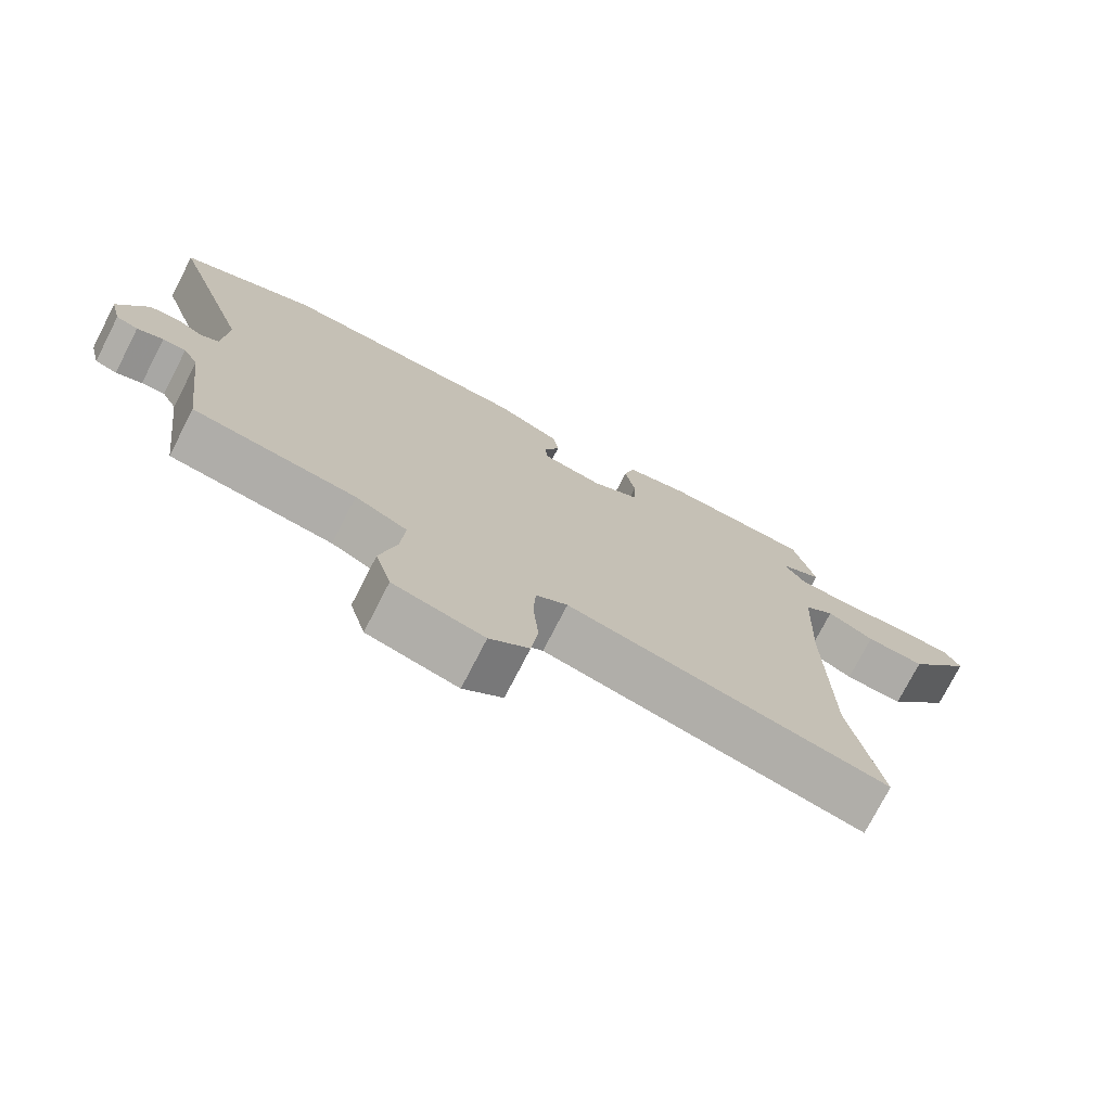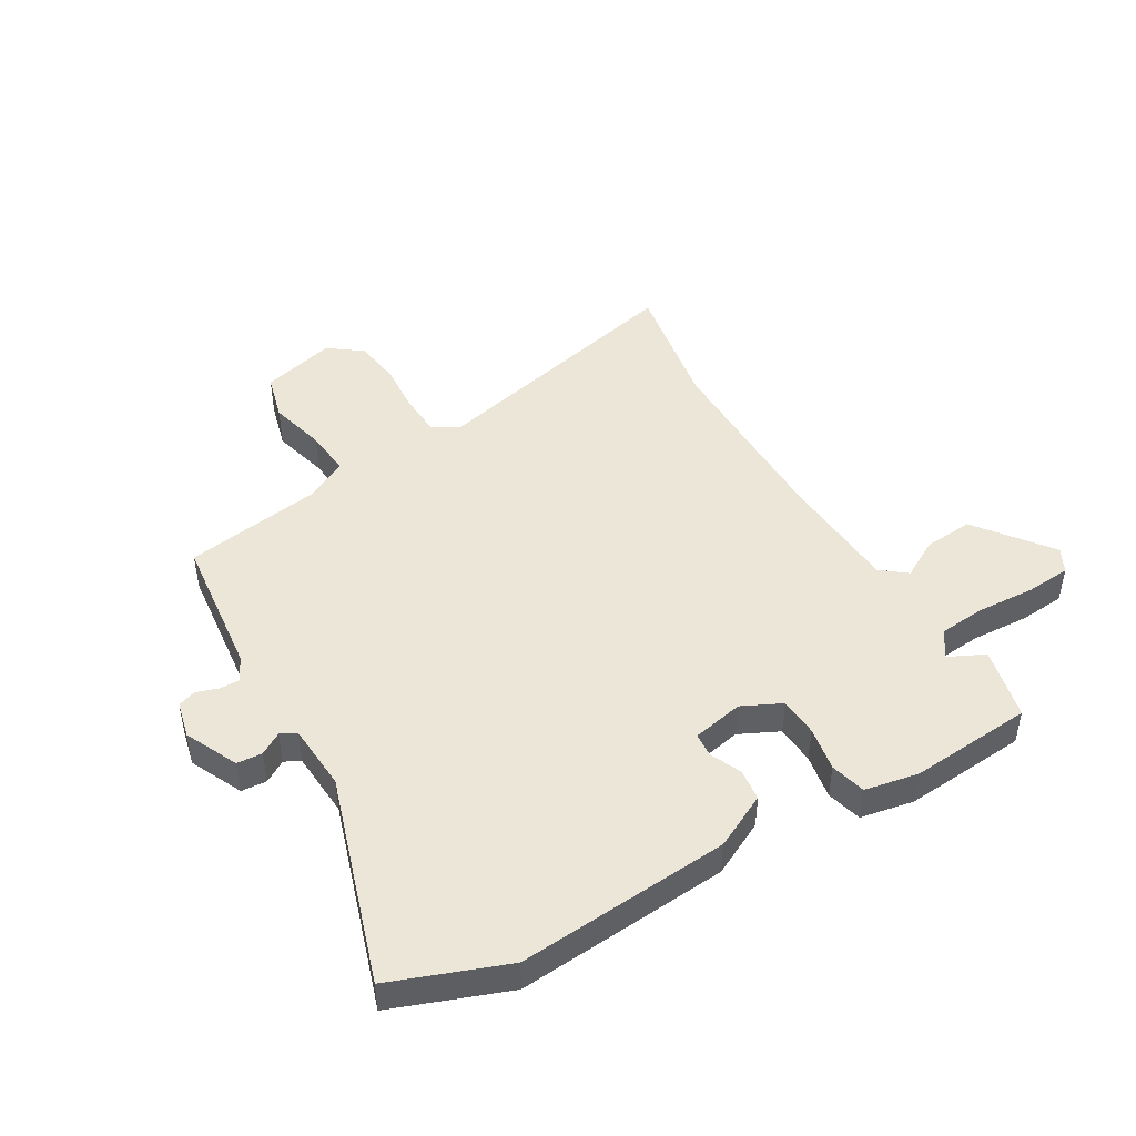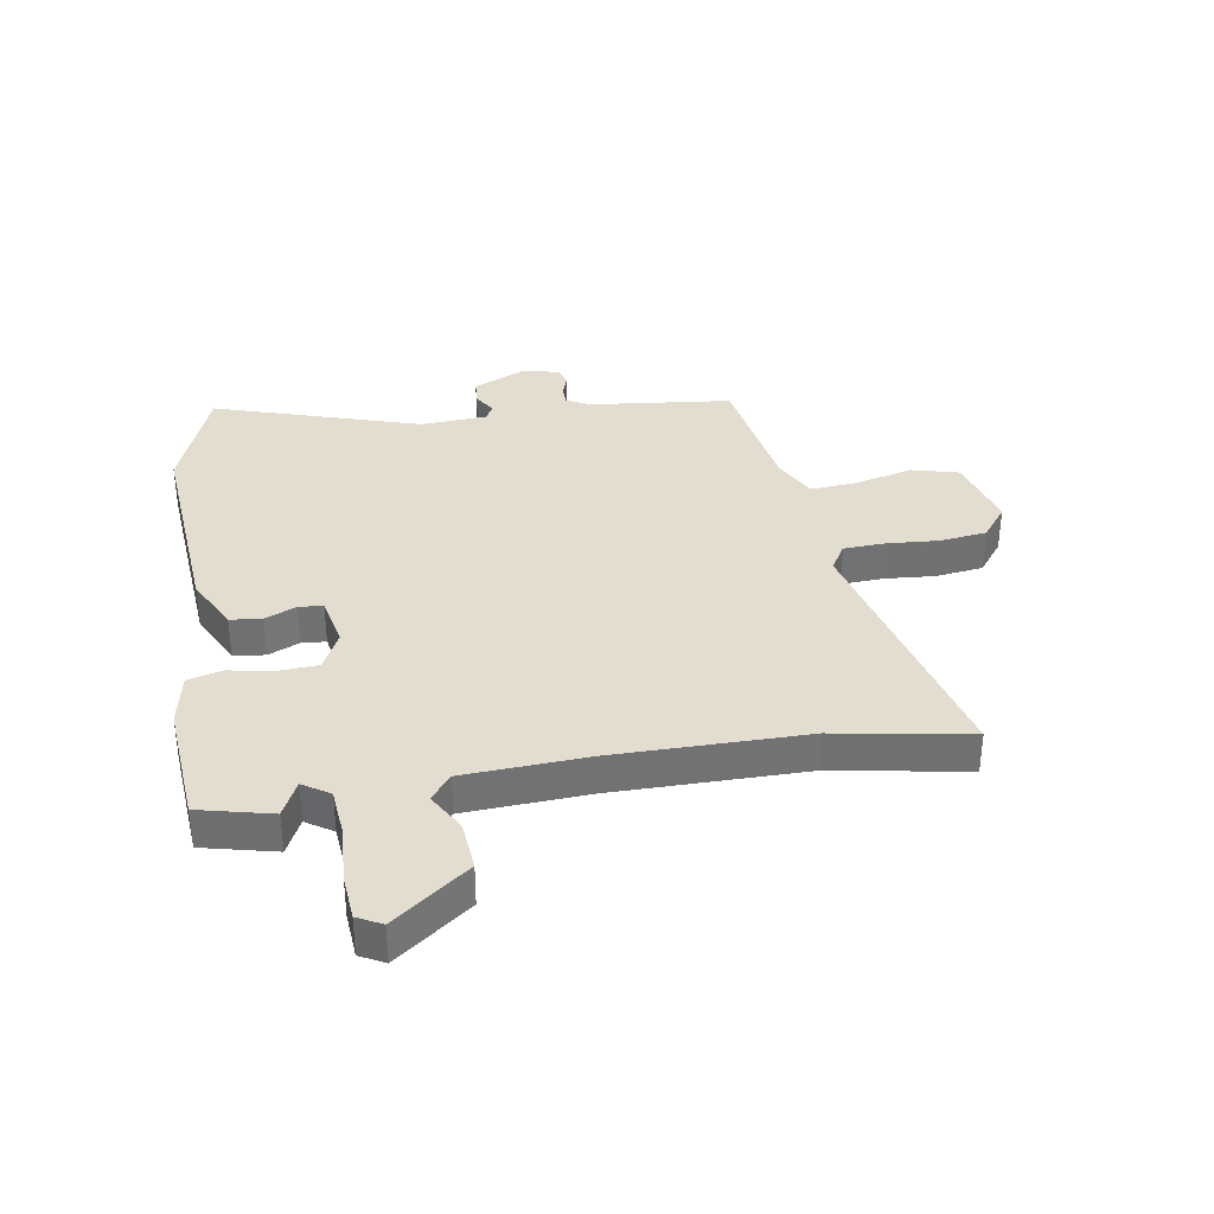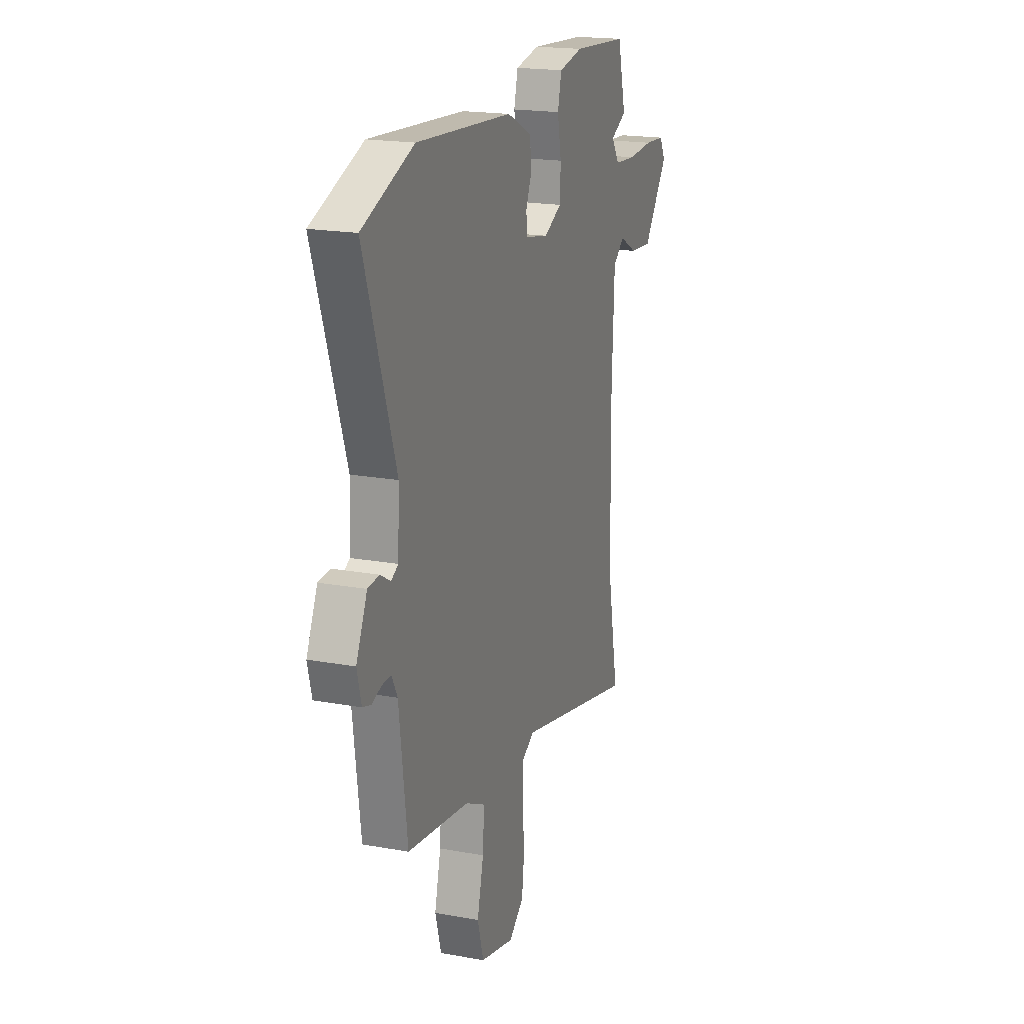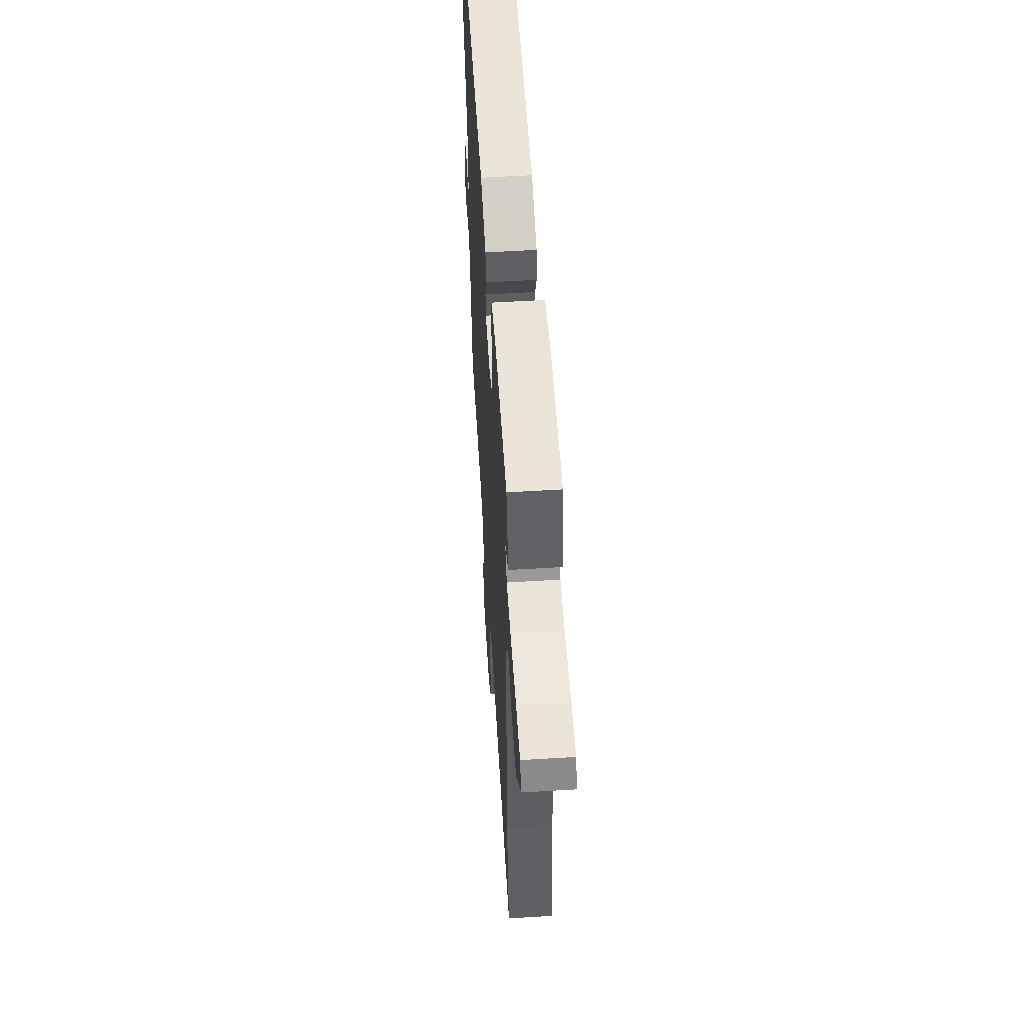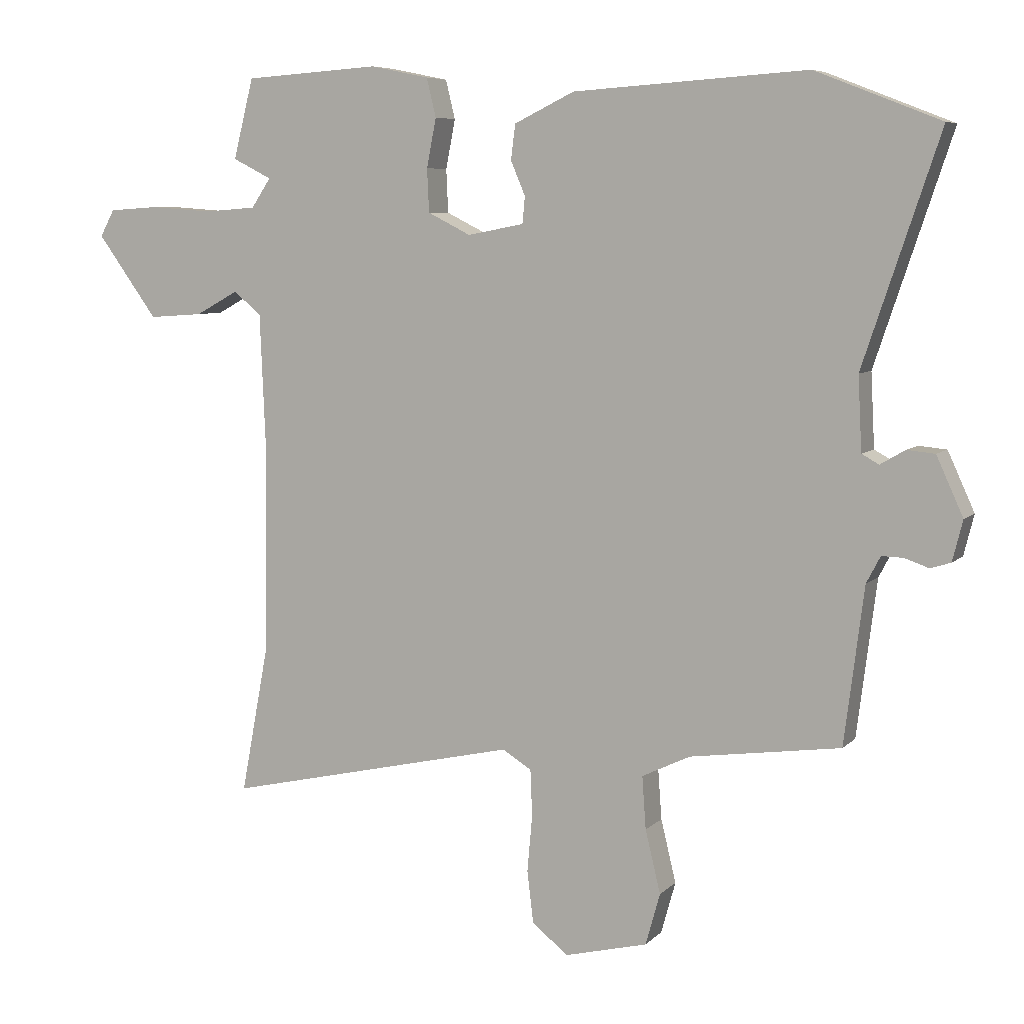
<metadata>
{"format":"obj","ext":"obj","renderer":"f3d","projection":"perspective","resolution":1024,"background":"white","views":[{"elev":-75.2,"azim":-27.2,"up":"+Z"},{"elev":46.3,"azim":-31.2,"up":"+Y"},{"elev":35.0,"azim":79.9,"up":"+Y"},{"elev":19.1,"azim":-71.0,"up":"+Z"},{"elev":55.4,"azim":86.3,"up":"+Z"},{"elev":6.9,"azim":-156.5,"up":"+Z"}]}
</metadata>
<code>
v -0.625 0.07 0.451
v -0.428 0.07 0.528
v -0.059 0.07 0.504
v 0.036 0.07 0.458
v 0.043 0.07 0.403
v 0.02 0.07 0.349
v 0.024 0.07 0.307
v 0.113 0.07 0.29
v 0.181 0.07 0.324
v 0.184 0.07 0.392
v 0.169 0.07 0.469
v 0.184 0.07 0.53
v 0.277 0.07 0.549
v 0.491 0.07 0.535
v 0.523 0.07 0.409
v 0.461 0.07 0.378
v 0.492 0.07 0.332
v 0.575 0.07 0.326
v 0.674 0.07 0.333
v 0.753 0.07 0.328
v 0.776 0.07 0.286
v 0.68 0.07 0.155
v 0.594 0.07 0.161
v 0.526 0.07 0.198
v 0.482 0.07 0.162
v 0.473 0.07 -0.053
v 0.478 0.07 -0.384
v 0.522 0.07 -0.616
v 0.056 0.07 -0.51
v 0.01 0.07 -0.538
v 0.007 0.07 -0.611
v 0.015 0.07 -0.701
v 0.005 0.07 -0.783
v -0.052 0.07 -0.828
v -0.183 0.07 -0.795
v -0.206 0.07 -0.713
v -0.182 0.07 -0.614
v -0.176 0.07 -0.531
v -0.252 0.07 -0.494
v -0.49 0.07 -0.46
v -0.521 0.07 -0.213
v -0.543 0.07 -0.171
v -0.577 0.07 -0.172
v -0.615 0.07 -0.185
v -0.647 0.07 -0.175
v -0.663 0.07 -0.111
v -0.621 0.07 -0.019
v -0.577 0.07 -0.015
v -0.538 0.07 -0.038
v -0.511 0.07 -0.023
v -0.505 0.07 0.093
v -0.625 0 0.451
v -0.428 0 0.528
v -0.059 0 0.504
v 0.036 0 0.458
v 0.043 0 0.403
v 0.02 0 0.349
v 0.024 0 0.307
v 0.113 0 0.29
v 0.181 0 0.324
v 0.184 0 0.392
v 0.169 0 0.469
v 0.184 0 0.53
v 0.277 0 0.549
v 0.491 0 0.535
v 0.523 0 0.409
v 0.461 0 0.378
v 0.492 0 0.332
v 0.575 0 0.326
v 0.674 0 0.333
v 0.753 0 0.328
v 0.776 0 0.286
v 0.68 0 0.155
v 0.594 0 0.161
v 0.526 0 0.198
v 0.482 0 0.162
v 0.473 0 -0.053
v 0.478 0 -0.384
v 0.522 0 -0.616
v 0.056 0 -0.51
v 0.01 0 -0.538
v 0.007 0 -0.611
v 0.015 0 -0.701
v 0.005 0 -0.783
v -0.052 0 -0.828
v -0.183 0 -0.795
v -0.206 0 -0.713
v -0.182 0 -0.614
v -0.176 0 -0.531
v -0.252 0 -0.494
v -0.49 0 -0.46
v -0.521 0 -0.213
v -0.543 0 -0.171
v -0.577 0 -0.172
v -0.615 0 -0.185
v -0.647 0 -0.175
v -0.663 0 -0.111
v -0.621 0 -0.019
v -0.577 0 -0.015
v -0.538 0 -0.038
v -0.511 0 -0.023
v -0.505 0 0.093
f 46 47 48 49
f 46 49 50
f 43 44 45 46
f 42 43 46 50
f 41 42 50
f 39 40 41 50
f 38 39 50 51
f 34 35 36 37
f 34 37 38
f 31 32 33 34
f 30 31 34 38
f 29 30 38 51
f 27 28 29 51
f 21 22 23 24
f 19 20 21 24
f 18 19 24 25
f 17 18 25
f 16 17 25
f 13 14 15 16
f 13 16 25 26
f 10 11 12 13
f 9 10 13 26
f 3 4 5 6
f 3 6 7
f 2 3 7
f 1 2 7
f 51 1 7
f 27 51 7 8
f 8 9 26 27
f 100 99 98 97
f 101 100 97
f 97 96 95 94
f 101 97 94 93
f 101 93 92
f 101 92 91 90
f 102 101 90 89
f 88 87 86 85
f 89 88 85
f 85 84 83 82
f 89 85 82 81
f 102 89 81 80
f 102 80 79 78
f 75 74 73 72
f 75 72 71 70
f 76 75 70 69
f 76 69 68
f 76 68 67
f 67 66 65 64
f 77 76 67 64
f 64 63 62 61
f 77 64 61 60
f 57 56 55 54
f 58 57 54
f 58 54 53
f 58 53 52
f 58 52 102
f 59 58 102 78
f 78 77 60 59
f 1 52 53 2
f 2 53 54 3
f 3 54 55 4
f 4 55 56 5
f 5 56 57 6
f 6 57 58 7
f 7 58 59 8
f 8 59 60 9
f 9 60 61 10
f 10 61 62 11
f 11 62 63 12
f 12 63 64 13
f 13 64 65 14
f 14 65 66 15
f 15 66 67 16
f 16 67 68 17
f 17 68 69 18
f 18 69 70 19
f 19 70 71 20
f 20 71 72 21
f 21 72 73 22
f 22 73 74 23
f 23 74 75 24
f 24 75 76 25
f 25 76 77 26
f 26 77 78 27
f 27 78 79 28
f 28 79 80 29
f 29 80 81 30
f 30 81 82 31
f 31 82 83 32
f 32 83 84 33
f 33 84 85 34
f 34 85 86 35
f 35 86 87 36
f 36 87 88 37
f 37 88 89 38
f 38 89 90 39
f 39 90 91 40
f 40 91 92 41
f 41 92 93 42
f 42 93 94 43
f 43 94 95 44
f 44 95 96 45
f 45 96 97 46
f 46 97 98 47
f 47 98 99 48
f 48 99 100 49
f 49 100 101 50
f 50 101 102 51
f 51 102 52 1

</code>
